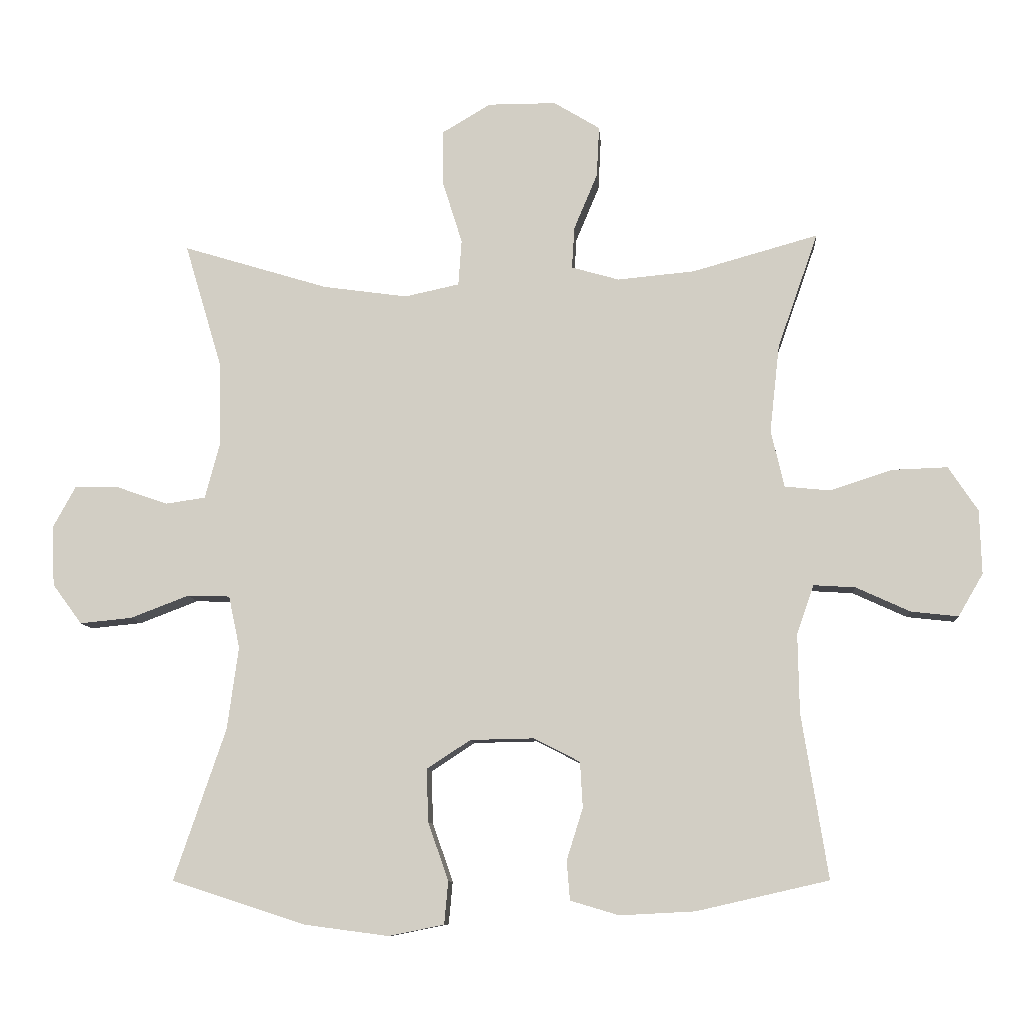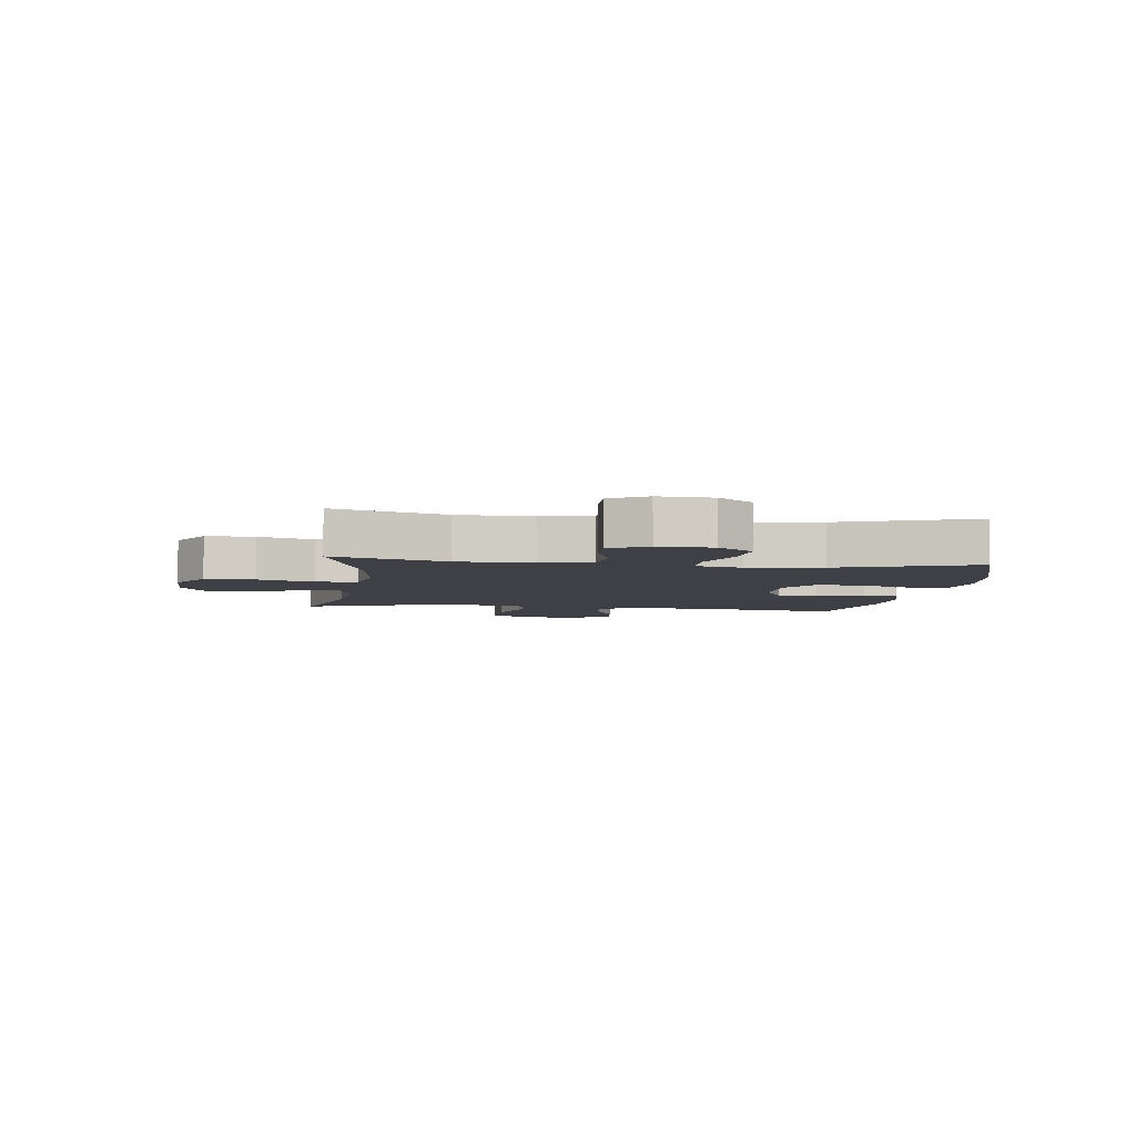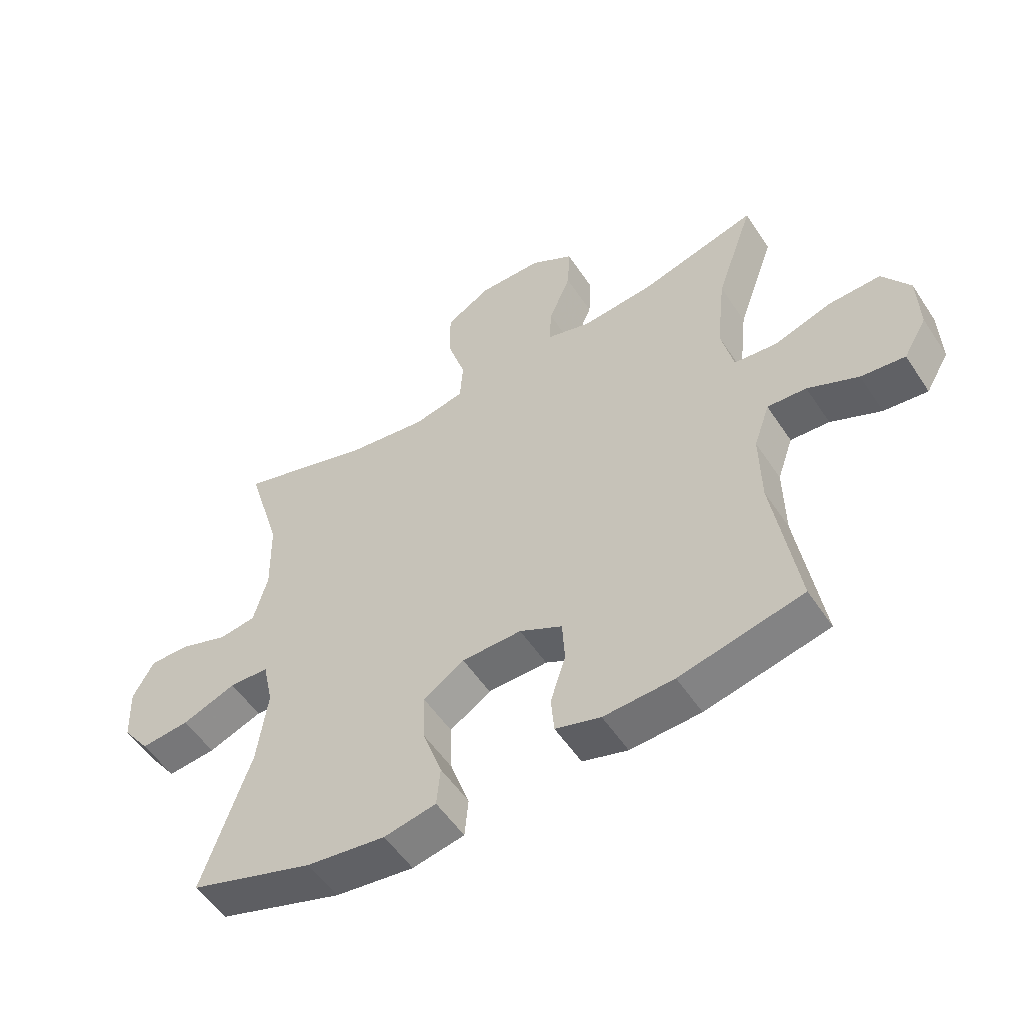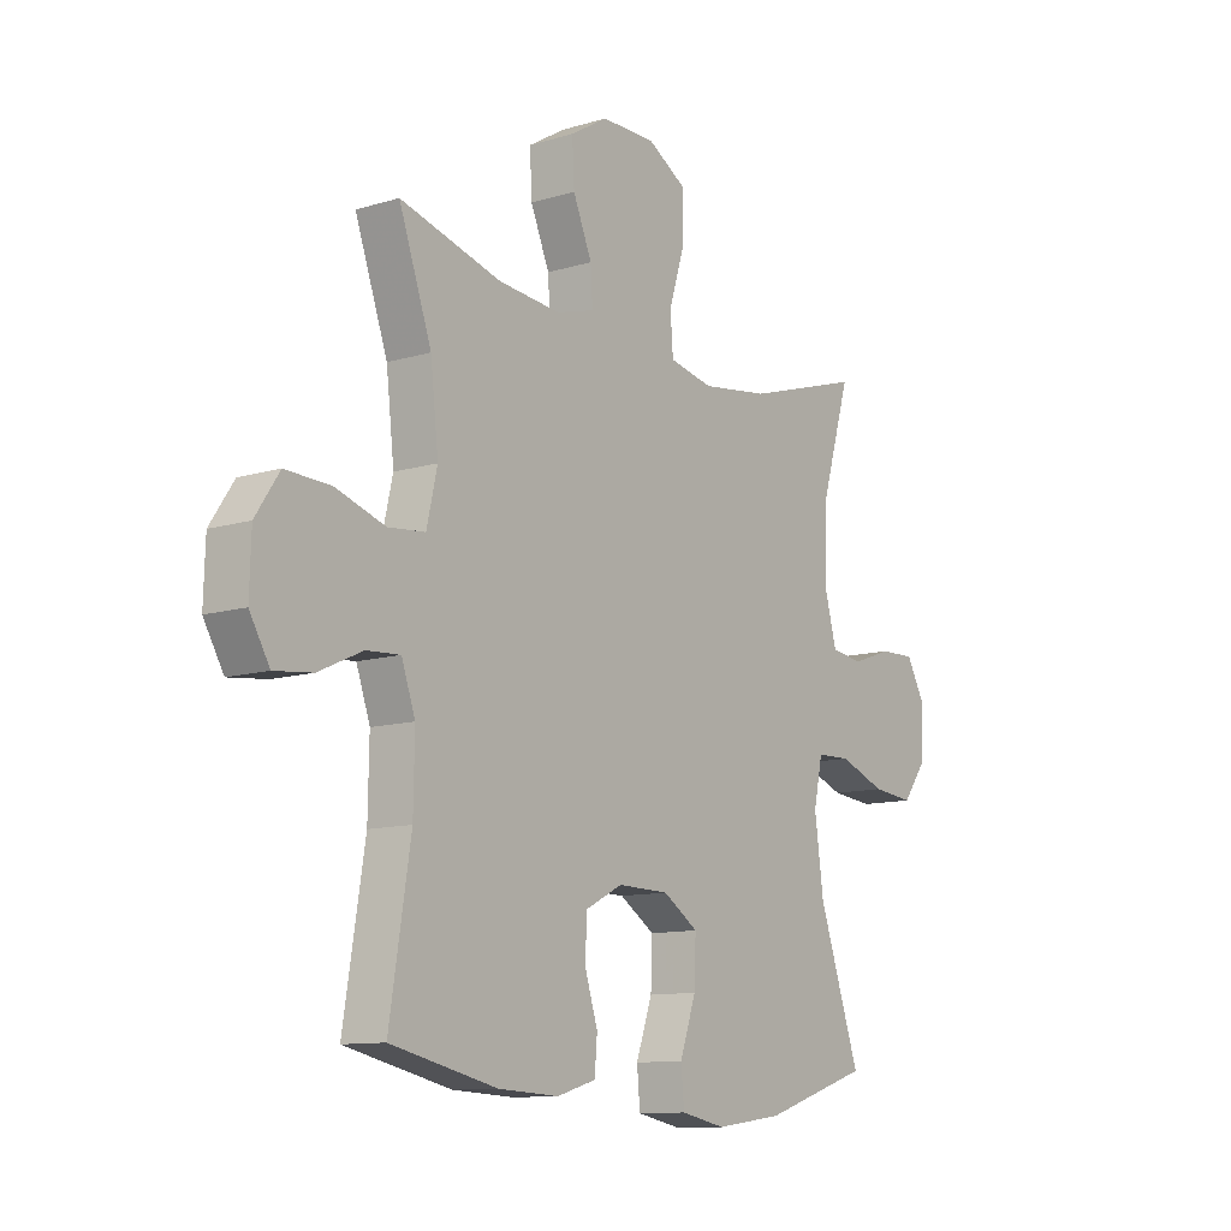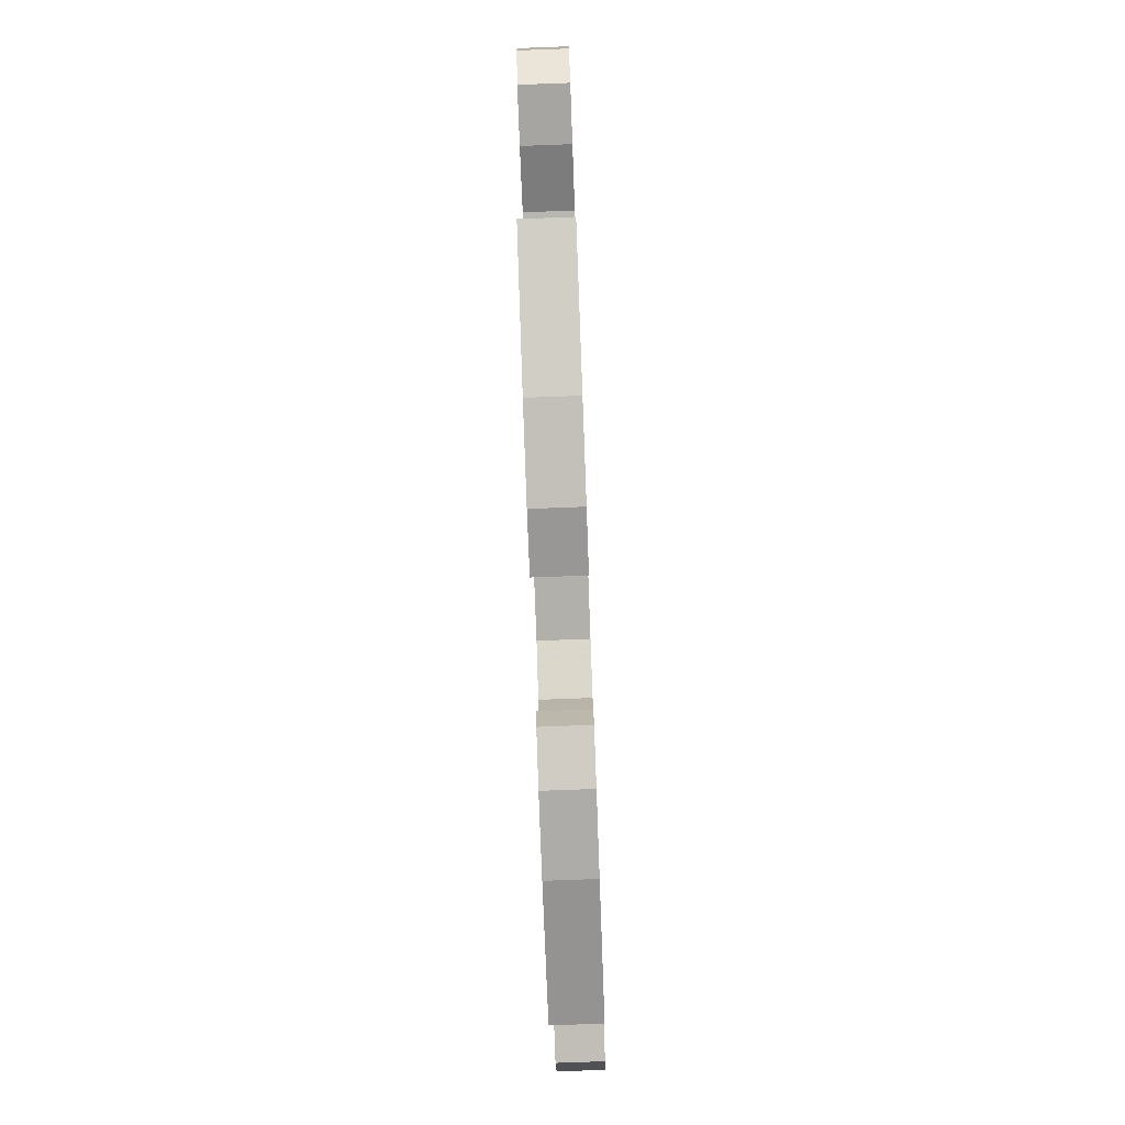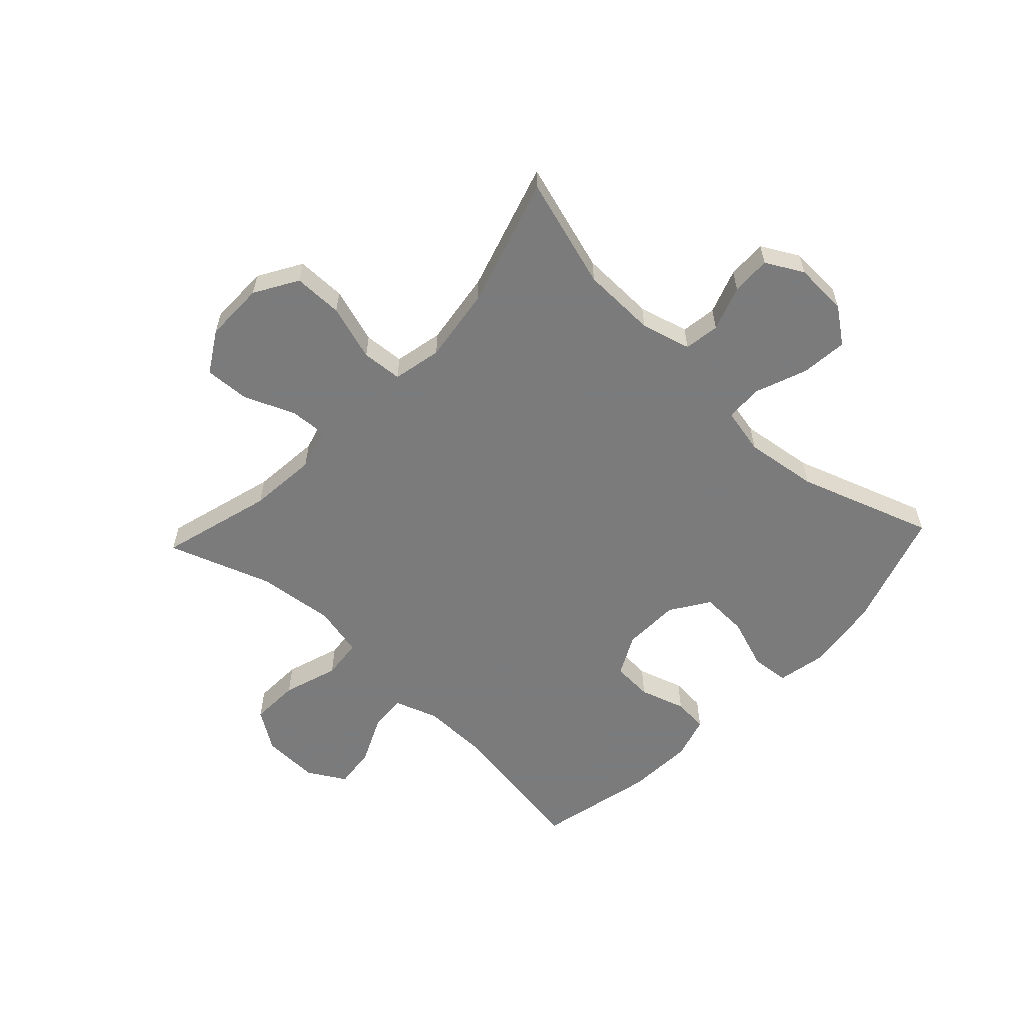
<metadata>
{"format":"obj","ext":"obj","renderer":"f3d","projection":"perspective","resolution":1024,"background":"white","views":[{"elev":-9.3,"azim":-175.8,"up":"+Z"},{"elev":-5.2,"azim":82.3,"up":"+Y"},{"elev":-53.8,"azim":-147.2,"up":"+Z"},{"elev":-11.2,"azim":-53.5,"up":"+Z"},{"elev":-79.6,"azim":92.1,"up":"+Z"},{"elev":-58.4,"azim":46.8,"up":"+Y"}]}
</metadata>
<code>
v 0.5 0.07 -0.5
v 0.296 0.07 -0.566
v 0.167 0.07 -0.583
v 0.082 0.07 -0.566
v 0.076 0.07 -0.501
v 0.107 0.07 -0.412
v 0.11 0.07 -0.331
v 0.043 0.07 -0.287
v -0.055 0.07 -0.285
v -0.125 0.07 -0.321
v -0.129 0.07 -0.391
v -0.104 0.07 -0.47
v -0.109 0.07 -0.53
v -0.183 0.07 -0.552
v -0.298 0.07 -0.546
v -0.5 0.07 -0.5
v -0.46 0.07 -0.249
v -0.458 0.07 -0.128
v -0.484 0.07 -0.053
v -0.548 0.07 -0.057
v -0.631 0.07 -0.095
v -0.703 0.07 -0.103
v -0.741 0.07 -0.038
v -0.738 0.07 0.06
v -0.693 0.07 0.128
v -0.608 0.07 0.125
v -0.513 0.07 0.094
v -0.443 0.07 0.101
v -0.423 0.07 0.189
v -0.438 0.07 0.323
v -0.5 0.07 0.5
v -0.307 0.07 0.446
v -0.189 0.07 0.435
v -0.116 0.07 0.456
v -0.12 0.07 0.52
v -0.156 0.07 0.606
v -0.16 0.07 0.684
v -0.089 0.07 0.727
v 0.015 0.07 0.727
v 0.089 0.07 0.683
v 0.089 0.07 0.598
v 0.059 0.07 0.502
v 0.064 0.07 0.432
v 0.148 0.07 0.414
v 0.277 0.07 0.432
v 0.5 0.07 0.5
v 0.443 0.07 0.309
v 0.44 0.07 0.181
v 0.463 0.07 0.095
v 0.524 0.07 0.086
v 0.601 0.07 0.113
v 0.669 0.07 0.115
v 0.704 0.07 0.051
v 0.7 0.07 -0.041
v 0.655 0.07 -0.102
v 0.575 0.07 -0.094
v 0.486 0.07 -0.06
v 0.421 0.07 -0.062
v 0.404 0.07 -0.142
v 0.421 0.07 -0.268
v 0.5 0 -0.5
v 0.296 0 -0.566
v 0.167 0 -0.583
v 0.082 0 -0.566
v 0.076 0 -0.501
v 0.107 0 -0.412
v 0.11 0 -0.331
v 0.043 0 -0.287
v -0.055 0 -0.285
v -0.125 0 -0.321
v -0.129 0 -0.391
v -0.104 0 -0.47
v -0.109 0 -0.53
v -0.183 0 -0.552
v -0.298 0 -0.546
v -0.5 0 -0.5
v -0.46 0 -0.249
v -0.458 0 -0.128
v -0.484 0 -0.053
v -0.548 0 -0.057
v -0.631 0 -0.095
v -0.703 0 -0.103
v -0.741 0 -0.038
v -0.738 0 0.06
v -0.693 0 0.128
v -0.608 0 0.125
v -0.513 0 0.094
v -0.443 0 0.101
v -0.423 0 0.189
v -0.438 0 0.323
v -0.5 0 0.5
v -0.307 0 0.446
v -0.189 0 0.435
v -0.116 0 0.456
v -0.12 0 0.52
v -0.156 0 0.606
v -0.16 0 0.684
v -0.089 0 0.727
v 0.015 0 0.727
v 0.089 0 0.683
v 0.089 0 0.598
v 0.059 0 0.502
v 0.064 0 0.432
v 0.148 0 0.414
v 0.277 0 0.432
v 0.5 0 0.5
v 0.443 0 0.309
v 0.44 0 0.181
v 0.463 0 0.095
v 0.524 0 0.086
v 0.601 0 0.113
v 0.669 0 0.115
v 0.704 0 0.051
v 0.7 0 -0.041
v 0.655 0 -0.102
v 0.575 0 -0.094
v 0.486 0 -0.06
v 0.421 0 -0.062
v 0.404 0 -0.142
v 0.421 0 -0.268
f 54 55 56 57
f 54 57 58
f 53 54 58
f 50 51 52 53
f 49 50 53 58
f 48 49 58
f 47 48 58 59
f 45 46 47
f 44 45 47 59
f 39 40 41 42
f 39 42 43
f 38 39 43
f 35 36 37 38
f 34 35 38 43
f 33 34 43 44
f 30 31 32
f 29 30 32 33
f 28 29 33 44
f 24 25 26 27
f 24 27 28
f 23 24 28
f 20 21 22 23
f 19 20 23 28
f 18 19 28 44
f 14 15 16 17
f 11 12 13 14
f 10 11 14 17
f 9 10 17 18
f 3 4 5 6
f 3 6 7
f 60 1 2 3
f 60 3 7
f 59 60 7 8
f 18 44 59
f 8 9 18 59
f 117 116 115 114
f 118 117 114
f 118 114 113
f 113 112 111 110
f 118 113 110 109
f 118 109 108
f 119 118 108 107
f 107 106 105
f 119 107 105 104
f 102 101 100 99
f 103 102 99
f 103 99 98
f 98 97 96 95
f 103 98 95 94
f 104 103 94 93
f 92 91 90
f 93 92 90 89
f 104 93 89 88
f 87 86 85 84
f 88 87 84
f 88 84 83
f 83 82 81 80
f 88 83 80 79
f 104 88 79 78
f 77 76 75 74
f 74 73 72 71
f 77 74 71 70
f 78 77 70 69
f 66 65 64 63
f 67 66 63
f 63 62 61 120
f 67 63 120
f 68 67 120 119
f 119 104 78
f 119 78 69 68
f 1 61 62 2
f 2 62 63 3
f 3 63 64 4
f 4 64 65 5
f 5 65 66 6
f 6 66 67 7
f 7 67 68 8
f 8 68 69 9
f 9 69 70 10
f 10 70 71 11
f 11 71 72 12
f 12 72 73 13
f 13 73 74 14
f 14 74 75 15
f 15 75 76 16
f 16 76 77 17
f 17 77 78 18
f 18 78 79 19
f 19 79 80 20
f 20 80 81 21
f 21 81 82 22
f 22 82 83 23
f 23 83 84 24
f 24 84 85 25
f 25 85 86 26
f 26 86 87 27
f 27 87 88 28
f 28 88 89 29
f 29 89 90 30
f 30 90 91 31
f 31 91 92 32
f 32 92 93 33
f 33 93 94 34
f 34 94 95 35
f 35 95 96 36
f 36 96 97 37
f 37 97 98 38
f 38 98 99 39
f 39 99 100 40
f 40 100 101 41
f 41 101 102 42
f 42 102 103 43
f 43 103 104 44
f 44 104 105 45
f 45 105 106 46
f 46 106 107 47
f 47 107 108 48
f 48 108 109 49
f 49 109 110 50
f 50 110 111 51
f 51 111 112 52
f 52 112 113 53
f 53 113 114 54
f 54 114 115 55
f 55 115 116 56
f 56 116 117 57
f 57 117 118 58
f 58 118 119 59
f 59 119 120 60
f 60 120 61 1

</code>
